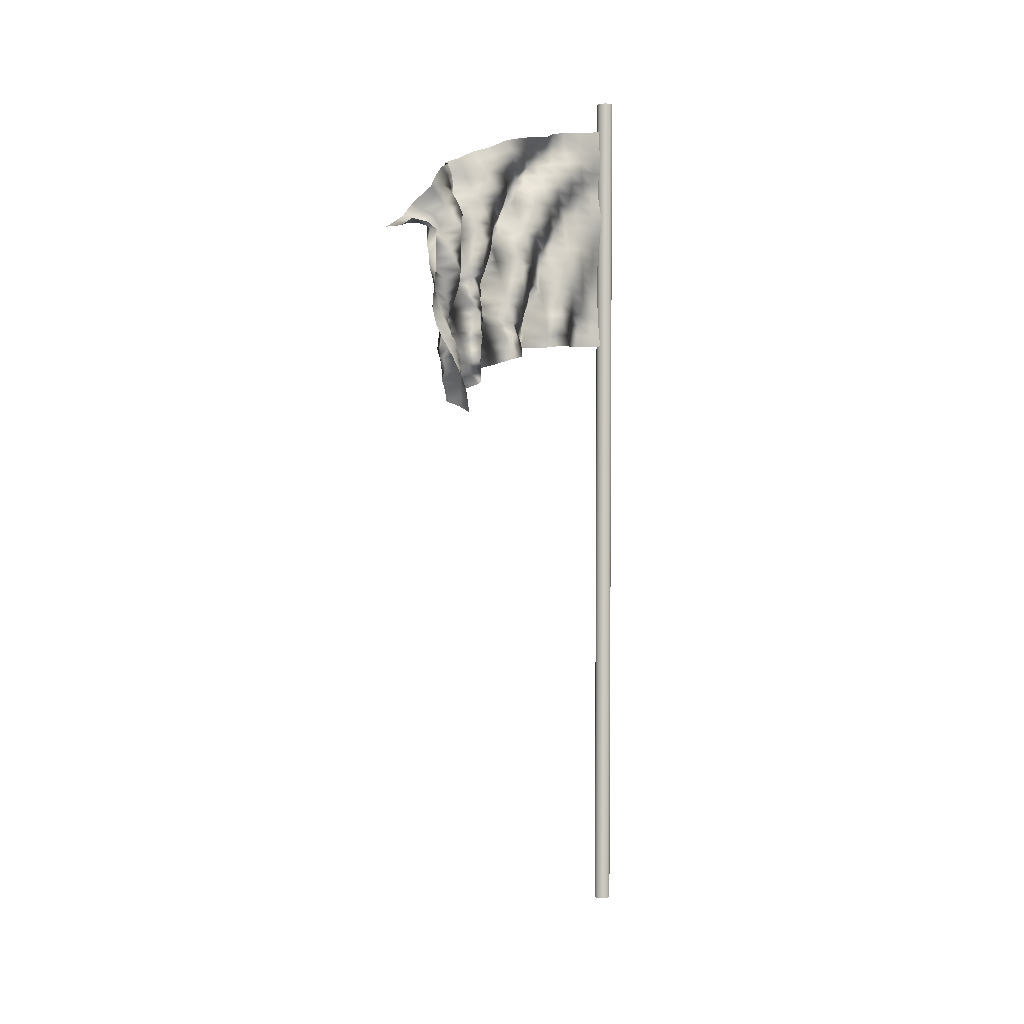
<metadata>
{"format":"obj","ext":"obj","renderer":"f3d","projection":"perspective","resolution":1024,"background":"white","views":[{"elev":3.6,"azim":-129.5,"up":"+Y"}]}
</metadata>
<code>
o Flag_Untitled.001
v -0.001375 0.2614 -0.000309
v 0.000596 0.2615 -0.007643
v 0.002169 0.2615 -0.0157
v -0.000788 0.2614 -0.0223
v -0.005117 0.2614 -0.03138
v -0.001507 0.2606 -0.03566
v 0.006013 0.2603 -0.04542
v 0.004457 0.2589 -0.04813
v -0.004811 0.2581 -0.05376
v -0.008027 0.256 -0.05699
v -0.006316 0.2546 -0.06157
v 0.002583 0.252 -0.06616
v 0.006985 0.2497 -0.07463
v -0.00034 0.2481 -0.07609
v -0.01139 0.245 -0.08238
v -0.009185 0.2435 -0.08281
v 0.000731 0.2398 -0.08853
v 0.001901 0.2381 -0.09041
v -0.00051 0.2361 -0.09316
v -0.009745 0.234 -0.09307
v -0.01675 0.2313 -0.09324
v -0.001112 0.2664 -0.000234
v 0.000323 0.2664 -0.007628
v 0.001608 0.2664 -0.01537
v -0.000574 0.2663 -0.02221
v -0.004705 0.2662 -0.03058
v -0.001155 0.2656 -0.03597
v 0.005468 0.265 -0.0448
v 0.003615 0.2638 -0.04857
v -0.004265 0.2629 -0.05444
v -0.007486 0.2608 -0.05813
v -0.005528 0.2594 -0.06211
v 0.002869 0.2567 -0.06704
v 0.007235 0.2546 -0.07408
v -0.001422 0.2527 -0.07744
v -0.01135 0.2498 -0.08285
v -0.008436 0.2478 -0.08521
v 0.000461 0.2443 -0.09033
v 0.001618 0.2426 -0.09239
v -0.001238 0.2407 -0.09446
v -0.01152 0.2385 -0.09389
v -0.01804 0.2357 -0.0951
v -0.000299 0.2714 -0.000127
v 0.000687 0.2714 -0.00758
v 0.001007 0.2713 -0.01496
v -0.001426 0.2712 -0.02205
v -0.005124 0.2709 -0.03033
v 6.6e-05 0.2704 -0.03572
v 0.005155 0.2699 -0.04557
v 0.002448 0.2686 -0.04867
v -0.004866 0.2679 -0.05729
v -0.007415 0.2657 -0.0593
v -0.00355 0.2641 -0.06187
v 0.004465 0.2615 -0.06807
v 0.006925 0.2595 -0.07179
v -0.002969 0.2573 -0.07751
v -0.01393 0.2543 -0.08493
v -0.007089 0.2523 -0.08644
v 0.000592 0.2486 -0.09425
v 0.001134 0.2473 -0.09418
v -0.001037 0.2454 -0.09602
v -0.01301 0.2432 -0.09504
v -0.0196 0.2402 -0.09701
v 0.000582 0.2764 -7.4e-05
v 0.000824 0.2764 -0.007544
v 0.000515 0.2764 -0.01486
v -0.001953 0.2761 -0.02199
v -0.003434 0.2758 -0.0291
v 0.001201 0.2751 -0.03555
v 0.00588 0.2745 -0.04401
v 0.000962 0.2734 -0.04859
v -0.007361 0.2724 -0.0567
v -0.006184 0.2706 -0.0602
v -0.000588 0.269 -0.06493
v 0.005158 0.2663 -0.06924
v 0.006225 0.2643 -0.07389
v -0.004497 0.2619 -0.07758
v -0.01161 0.2593 -0.0828
v -0.005328 0.257 -0.08719
v 0.003492 0.2538 -0.09339
v -0.000157 0.2519 -0.09583
v -0.005383 0.2499 -0.09728
v -0.01461 0.2477 -0.09631
v -0.02059 0.2447 -0.09962
v 0.001482 0.2815 -0.000104
v 0.000958 0.2814 -0.007559
v -0.001767 0.2815 -0.01484
v -0.002684 0.2811 -0.02205
v -0.001444 0.2807 -0.02807
v 0.002423 0.2799 -0.03549
v 0.005091 0.2792 -0.04241
v -0.00052 0.2781 -0.04834
v -0.006996 0.2773 -0.05815
v -0.005029 0.2754 -0.06075
v 0.001788 0.2739 -0.06824
v 0.005667 0.2711 -0.07082
v 0.003807 0.2691 -0.07212
v -0.006259 0.2664 -0.07805
v -0.01097 0.2643 -0.08138
v -0.003784 0.2616 -0.08775
v 0.003252 0.2586 -0.09527
v -0.001063 0.2566 -0.0968
v -0.006278 0.2543 -0.0996
v -0.01599 0.2522 -0.09752
v -0.02106 0.2493 -0.1023
v 0.002088 0.2865 -0.000177
v 0.000905 0.2864 -0.007562
v -0.001681 0.2865 -0.01507
v -0.002855 0.286 -0.02211
v -0.000869 0.2858 -0.02867
v 0.003269 0.2848 -0.03552
v 0.004537 0.284 -0.04193
v -0.002025 0.2828 -0.04816
v -0.007833 0.2817 -0.05622
v -0.003071 0.2801 -0.06096
v 0.004262 0.2784 -0.06862
v 0.004752 0.276 -0.07206
v 0.000418 0.2739 -0.07526
v -0.007629 0.271 -0.07873
v -0.0111 0.2688 -0.08268
v -0.002235 0.2661 -0.08821
v 0.004084 0.2635 -0.09401
v -0.002746 0.2612 -0.09738
v -0.00947 0.259 -0.09903
v -0.01698 0.2568 -0.09926
v -0.02106 0.254 -0.105
v 0.002388 0.2916 -0.000309
v 0.000585 0.2914 -0.007591
v -0.002835 0.2918 -0.01589
v -0.002636 0.2911 -0.02235
v 0.001301 0.2911 -0.02949
v 0.004101 0.2898 -0.03598
v 0.002433 0.2887 -0.04051
v -0.003615 0.2875 -0.0482
v -0.007221 0.2862 -0.05464
v -0.001268 0.2846 -0.06087
v 0.005115 0.2834 -0.07114
v 0.003807 0.2808 -0.07311
v -0.002927 0.2785 -0.07715
v -0.009168 0.2757 -0.08007
v -0.008615 0.2737 -0.0811
v -0.00049 0.2707 -0.08899
v 0.004287 0.2682 -0.09277
v -0.003923 0.2656 -0.09738
v -0.01137 0.2637 -0.09962
v -0.01764 0.2608 -0.1012
v -0.02069 0.2586 -0.1077
v 0.002178 0.2966 -0.00038
v 0.00025 0.2964 -0.007615
v -0.0025 0.2966 -0.01572
v -0.001893 0.2961 -0.02244
v 0.002136 0.296 -0.03011
v 0.003793 0.2948 -0.03627
v 0.000731 0.294 -0.04215
v -0.004624 0.2923 -0.04839
v -0.00631 0.2909 -0.05438
v 0.000736 0.2891 -0.0607
v 0.006466 0.2877 -0.06938
v 0.001684 0.2856 -0.07337
v -0.006461 0.2833 -0.07844
v -0.00956 0.2804 -0.08165
v -0.00805 0.2782 -0.08496
v 0.00091 0.2753 -0.08987
v 0.004477 0.2729 -0.09353
v -0.005448 0.27 -0.09671
v -0.01127 0.2669 -0.0987
v -0.01696 0.265 -0.1034
v -0.01973 0.2631 -0.1103
v 0.001491 0.3015 -0.000342
v -0.000378 0.3014 -0.007613
v -0.001883 0.3014 -0.01574
v -0.000621 0.301 -0.02237
v 0.002957 0.3013 -0.03156
v 0.003111 0.2998 -0.03663
v -0.001687 0.2994 -0.04376
v -0.005561 0.2974 -0.04917
v -0.00408 0.2955 -0.05296
v 0.002744 0.2938 -0.06091
v 0.00642 0.2922 -0.06871
v -0.000146 0.2901 -0.07337
v -0.00889 0.2881 -0.08172
v -0.009716 0.2852 -0.08331
v -0.003929 0.2829 -0.08736
v 0.002519 0.28 -0.09165
v 0.007258 0.2777 -0.09513
v -0.007097 0.2743 -0.09622
v -0.01151 0.2701 -0.1008
v -0.01697 0.2691 -0.1059
v -0.01933 0.268 -0.1127
v 0.000639 0.3064 -0.000231
v -0.000543 0.3063 -0.007572
v -0.001098 0.3062 -0.01525
v 0.000584 0.3058 -0.02223
v 0.003603 0.3057 -0.03048
v 0.001391 0.3047 -0.03658
v -0.003743 0.3042 -0.04435
v -0.00477 0.3023 -0.04979
v -0.001391 0.3008 -0.05542
v 0.004012 0.2985 -0.0614
v 0.00569 0.2967 -0.06819
v -0.002449 0.2945 -0.073
v -0.01108 0.2923 -0.08011
v -0.008317 0.29 -0.08463
v -0.001298 0.2876 -0.09059
v 0.002528 0.2846 -0.09362
v 0.001609 0.2817 -0.09459
v -0.008908 0.2785 -0.09555
v -0.01228 0.2742 -0.1005
v -0.01608 0.2734 -0.1074
v -0.01938 0.2731 -0.1142
v -0.000774 0.3115 -0.000127
v -0.001156 0.3114 -0.007563
v 0.001517 0.3112 -0.01481
v 0.001972 0.3107 -0.02218
v 0.002214 0.3102 -0.0294
v -0.000568 0.3093 -0.03627
v -0.004598 0.3094 -0.04578
v -0.003629 0.3071 -0.05025
v 0.00127 0.3063 -0.0578
v 0.005043 0.3035 -0.06256
v 0.00449 0.301 -0.06637
v -0.004723 0.2989 -0.07281
v -0.01087 0.2969 -0.08099
v -0.006697 0.2944 -0.08528
v -0.000354 0.2924 -0.09559
v 0.001997 0.2894 -0.09575
v -0.000892 0.2862 -0.0943
v -0.01111 0.2829 -0.09536
v -0.01355 0.2781 -0.1023
v -0.01616 0.278 -0.1091
v -0.02015 0.2783 -0.1152
v -0.001603 0.3166 -0.000171
v -0.00095 0.3163 -0.007568
v 0.001425 0.3164 -0.01514
v 0.002459 0.3156 -0.02221
v 0.001448 0.3151 -0.02929
v -0.002285 0.3139 -0.03609
v -0.005212 0.3133 -0.04403
v -0.0012 0.3117 -0.05014
v 0.003984 0.3109 -0.05826
v 0.003928 0.3084 -0.06336
v 0.00072 0.3062 -0.06824
v -0.006511 0.3034 -0.07297
v -0.01068 0.3011 -0.0799
v -0.004234 0.2988 -0.08523
v 0.00281 0.2968 -0.09439
v -0.000526 0.2939 -0.09679
v -0.006551 0.2907 -0.09657
v -0.0138 0.2869 -0.09612
v -0.01383 0.2819 -0.1042
v -0.01545 0.2825 -0.1106
v -0.02048 0.2832 -0.1148
v -0.001756 0.3215 -0.000314
v -5.7e-05 0.3213 -0.007605
v 0.002369 0.3218 -0.01593
v 0.002296 0.3207 -0.02253
v -0.00115 0.3204 -0.02959
v -0.003944 0.3189 -0.03645
v -0.003843 0.3173 -0.04239
v 0.001114 0.3162 -0.04998
v 0.00502 0.3159 -0.05998
v 0.002667 0.3131 -0.06398
v -0.002979 0.3114 -0.06943
v -0.00851 0.3082 -0.07385
v -0.009188 0.3051 -0.07801
v -0.001692 0.3029 -0.08508
v 0.001688 0.3014 -0.0953
v -0.002799 0.2983 -0.09667
v -0.01403 0.2953 -0.0953
v -0.01607 0.2915 -0.09726
v -0.0141 0.2878 -0.1045
v -0.01371 0.2876 -0.1104
v -0.02002 0.2872 -0.114
v -0.000859 0.3265 -0.00027
v 0.000275 0.3262 -0.007593
v 0.001442 0.3263 -0.01538
v 0.000775 0.3256 -0.02252
v -0.00228 0.3254 -0.03011
v -0.003537 0.3238 -0.03681
v -0.00139 0.3225 -0.0434
v 0.002992 0.3206 -0.04999
v 0.005395 0.3197 -0.05833
v -6.5e-05 0.3176 -0.06363
v -0.006288 0.316 -0.07012
v -0.008386 0.313 -0.07513
v -0.006318 0.3101 -0.08003
v 0.000625 0.3069 -0.08513
v 0.002299 0.3051 -0.09336
v -0.005628 0.3025 -0.09527
v -0.01487 0.2995 -0.09634
v -0.01627 0.2959 -0.1004
v -0.01192 0.2924 -0.1084
v -0.01381 0.2922 -0.1121
v -0.0203 0.2911 -0.1137
v 0.001076 0.3316 -0.000146
v 0.001175 0.3313 -0.007602
v -0.001163 0.3308 -0.01486
v -0.00157 0.3304 -0.02235
v -0.002985 0.3306 -0.03095
v -0.002433 0.3286 -0.03713
v 0.001188 0.3281 -0.04468
v 0.004584 0.3257 -0.0508
v 0.004606 0.3235 -0.05678
v -0.002541 0.3219 -0.0634
v -0.008401 0.3215 -0.07311
v -0.007541 0.3177 -0.07662
v -0.002387 0.315 -0.08192
v 0.002582 0.3115 -0.08639
v 0.002741 0.3095 -0.09307
v -0.008271 0.3065 -0.09349
v -0.01611 0.3034 -0.09732
v -0.01545 0.2999 -0.1026
v -0.01151 0.2971 -0.1073
v -0.0135 0.2969 -0.112
v -0.0204 0.2964 -0.1139
v 0.001276 0.3366 -0.000149
v 0.000789 0.3362 -0.007605
v -0.001386 0.3361 -0.01524
v -0.002491 0.335 -0.02232
v -0.002318 0.3344 -0.02996
v 0.000455 0.333 -0.03688
v 0.003641 0.3326 -0.04489
v 0.003446 0.3305 -0.05138
v 0.00116 0.3286 -0.05759
v -0.004646 0.3261 -0.06338
v -0.00892 0.3251 -0.07206
v -0.004478 0.322 -0.0771
v 0.001431 0.3193 -0.08366
v 0.002681 0.316 -0.08809
v -0.000369 0.3133 -0.09238
v -0.01036 0.3107 -0.0927
v -0.01615 0.3074 -0.09678
v -0.01237 0.3044 -0.1032
v -0.007631 0.3053 -0.1087
v -0.01191 0.3016 -0.1119
v -0.02002 0.3026 -0.1131
v 0.00018 0.3414 -0.000177
v -0.000934 0.3412 -0.007638
v -0.001788 0.3415 -0.01571
v -0.002435 0.34 -0.02266
v 0.00017 0.339 -0.02959
v 0.003146 0.3379 -0.03714
v 0.004607 0.3375 -0.04542
v 0.002002 0.3351 -0.05179
v -0.001943 0.334 -0.05854
v -0.006525 0.3311 -0.06427
v -0.007992 0.3288 -0.07163
v -0.001532 0.3258 -0.07721
v 0.003173 0.3235 -0.08667
v 0.00165 0.3204 -0.08924
v -6.3e-05 0.3177 -0.09538
v -0.0124 0.3156 -0.09328
v -0.01595 0.3105 -0.09702
v -0.008782 0.3079 -0.103
v -0.007415 0.3112 -0.1086
v -0.01322 0.3086 -0.1112
v -0.01938 0.3076 -0.1125
v -0.000384 0.3463 -7.2e-05
v -0.000828 0.346 -0.007598
v -0.000697 0.3457 -0.01529
v 5.4e-05 0.3445 -0.02269
v 0.002681 0.344 -0.03035
v 0.003392 0.3424 -0.03744
v 0.00244 0.3412 -0.04482
v -0.001286 0.3392 -0.05147
v -0.004732 0.3383 -0.05901
v -0.005547 0.3357 -0.06552
v -0.004437 0.3331 -0.07205
v 0.001519 0.3295 -0.07712
v 0.005444 0.3271 -0.08604
v -8e-05 0.325 -0.08947
v -0.006083 0.3231 -0.09319
v -0.01277 0.32 -0.09582
v -0.01365 0.3155 -0.1005
v -0.00573 0.3113 -0.1006
v -0.003375 0.3108 -0.1053
v -0.01097 0.3104 -0.1129
v -0.01664 0.3108 -0.1148
v -0.000534 0.3513 1.4e-05
v -0.000162 0.3509 -0.007658
v 0.00106 0.3505 -0.01522
v 0.002045 0.3494 -0.02285
v 0.002157 0.3485 -0.0305
v 0.00163 0.3467 -0.03765
v -0.000218 0.3457 -0.04477
v -0.004448 0.3439 -0.05195
v -0.006233 0.3434 -0.06044
v -0.004174 0.3404 -0.06675
v -0.00139 0.3374 -0.07244
v 0.003964 0.3338 -0.078
v 0.005579 0.331 -0.0883
v -0.001555 0.3294 -0.09001
v -0.006335 0.3273 -0.09518
v -0.0126 0.3244 -0.09906
v -0.0092 0.32 -0.1008
v -0.003945 0.3155 -0.1027
v -8.5e-05 0.312 -0.1072
v -0.008422 0.3122 -0.1153
v -0.01295 0.3124 -0.1205
v -0.000269 0.3563 0.000157
v 0.000369 0.3557 -0.00785
v 0.000446 0.3548 -0.01549
v 0.001869 0.3539 -0.02322
v 0.001852 0.3527 -0.03067
v -0.001226 0.3511 -0.03786
v -0.00221 0.3497 -0.04514
v -0.004403 0.3482 -0.05258
v -0.004543 0.347 -0.06035
v -0.000174 0.3439 -0.06663
v 0.002206 0.3416 -0.07326
v 0.005599 0.3381 -0.07948
v 0.005423 0.3353 -0.08782
v -0.001907 0.3339 -0.09116
v -0.00776 0.3322 -0.09781
v -0.01016 0.3279 -0.1019
v -0.008779 0.3236 -0.1047
v -0.000201 0.3179 -0.1059
v -0.000685 0.3132 -0.1108
v -0.004316 0.311 -0.1178
v -0.008017 0.3096 -0.1225
v 0.000192 0.3613 0.000372
v 0.000626 0.3602 -0.008388
v 0.000918 0.3593 -0.01612
v 0.001513 0.3585 -0.02378
v 0.000344 0.3573 -0.03119
v -0.003957 0.355 -0.03801
v -0.005355 0.3538 -0.04562
v -0.005477 0.3528 -0.05344
v -0.002781 0.3513 -0.06105
v 0.002576 0.348 -0.06717
v 0.004704 0.3459 -0.07429
v 0.006898 0.3425 -0.08111
v 0.005816 0.3398 -0.08919
v -0.001911 0.3383 -0.09325
v -0.006946 0.336 -0.1003
v -0.009472 0.3312 -0.1057
v -0.008385 0.3268 -0.1073
v 0.000816 0.3208 -0.1099
v 0.002873 0.3149 -0.114
v -5.7e-05 0.312 -0.1203
v -0.002955 0.3091 -0.1265
f 1 2 23 22
f 2 3 24 23
f 3 4 25 24
f 4 5 26 25
f 5 6 27 26
f 6 7 28 27
f 7 8 29 28
f 8 9 30 29
f 9 10 31 30
f 10 11 32 31
f 11 12 33 32
f 12 13 34 33
f 13 14 35 34
f 14 15 36 35
f 15 16 37 36
f 16 17 38 37
f 17 18 39 38
f 18 19 40 39
f 19 20 41 40
f 20 21 42 41
f 22 23 44 43
f 23 24 45 44
f 24 25 46 45
f 25 26 47 46
f 26 27 48 47
f 27 28 49 48
f 28 29 50 49
f 29 30 51 50
f 30 31 52 51
f 31 32 53 52
f 32 33 54 53
f 33 34 55 54
f 34 35 56 55
f 35 36 57 56
f 36 37 58 57
f 37 38 59 58
f 38 39 60 59
f 39 40 61 60
f 40 41 62 61
f 41 42 63 62
f 43 44 65 64
f 44 45 66 65
f 45 46 67 66
f 46 47 68 67
f 47 48 69 68
f 48 49 70 69
f 49 50 71 70
f 50 51 72 71
f 51 52 73 72
f 52 53 74 73
f 53 54 75 74
f 54 55 76 75
f 55 56 77 76
f 56 57 78 77
f 57 58 79 78
f 58 59 80 79
f 59 60 81 80
f 60 61 82 81
f 61 62 83 82
f 62 63 84 83
f 64 65 86 85
f 65 66 87 86
f 66 67 88 87
f 67 68 89 88
f 68 69 90 89
f 69 70 91 90
f 70 71 92 91
f 71 72 93 92
f 72 73 94 93
f 73 74 95 94
f 74 75 96 95
f 75 76 97 96
f 76 77 98 97
f 77 78 99 98
f 78 79 100 99
f 79 80 101 100
f 80 81 102 101
f 81 82 103 102
f 82 83 104 103
f 83 84 105 104
f 85 86 107 106
f 86 87 108 107
f 87 88 109 108
f 88 89 110 109
f 89 90 111 110
f 90 91 112 111
f 91 92 113 112
f 92 93 114 113
f 93 94 115 114
f 94 95 116 115
f 95 96 117 116
f 96 97 118 117
f 97 98 119 118
f 98 99 120 119
f 99 100 121 120
f 100 101 122 121
f 101 102 123 122
f 102 103 124 123
f 103 104 125 124
f 104 105 126 125
f 106 107 128 127
f 107 108 129 128
f 108 109 130 129
f 109 110 131 130
f 110 111 132 131
f 111 112 133 132
f 112 113 134 133
f 113 114 135 134
f 114 115 136 135
f 115 116 137 136
f 116 117 138 137
f 117 118 139 138
f 118 119 140 139
f 119 120 141 140
f 120 121 142 141
f 121 122 143 142
f 122 123 144 143
f 123 124 145 144
f 124 125 146 145
f 125 126 147 146
f 127 128 149 148
f 128 129 150 149
f 129 130 151 150
f 130 131 152 151
f 131 132 153 152
f 132 133 154 153
f 133 134 155 154
f 134 135 156 155
f 135 136 157 156
f 136 137 158 157
f 137 138 159 158
f 138 139 160 159
f 139 140 161 160
f 140 141 162 161
f 141 142 163 162
f 142 143 164 163
f 143 144 165 164
f 144 145 166 165
f 145 146 167 166
f 146 147 168 167
f 148 149 170 169
f 149 150 171 170
f 150 151 172 171
f 151 152 173 172
f 152 153 174 173
f 153 154 175 174
f 154 155 176 175
f 155 156 177 176
f 156 157 178 177
f 157 158 179 178
f 158 159 180 179
f 159 160 181 180
f 160 161 182 181
f 161 162 183 182
f 162 163 184 183
f 163 164 185 184
f 164 165 186 185
f 165 166 187 186
f 166 167 188 187
f 167 168 189 188
f 169 170 191 190
f 170 171 192 191
f 171 172 193 192
f 172 173 194 193
f 173 174 195 194
f 174 175 196 195
f 175 176 197 196
f 176 177 198 197
f 177 178 199 198
f 178 179 200 199
f 179 180 201 200
f 180 181 202 201
f 181 182 203 202
f 182 183 204 203
f 183 184 205 204
f 184 185 206 205
f 185 186 207 206
f 186 187 208 207
f 187 188 209 208
f 188 189 210 209
f 190 191 212 211
f 191 192 213 212
f 192 193 214 213
f 193 194 215 214
f 194 195 216 215
f 195 196 217 216
f 196 197 218 217
f 197 198 219 218
f 198 199 220 219
f 199 200 221 220
f 200 201 222 221
f 201 202 223 222
f 202 203 224 223
f 203 204 225 224
f 204 205 226 225
f 205 206 227 226
f 206 207 228 227
f 207 208 229 228
f 208 209 230 229
f 209 210 231 230
f 211 212 233 232
f 212 213 234 233
f 213 214 235 234
f 214 215 236 235
f 215 216 237 236
f 216 217 238 237
f 217 218 239 238
f 218 219 240 239
f 219 220 241 240
f 220 221 242 241
f 221 222 243 242
f 222 223 244 243
f 223 224 245 244
f 224 225 246 245
f 225 226 247 246
f 226 227 248 247
f 227 228 249 248
f 228 229 250 249
f 229 230 251 250
f 230 231 252 251
f 232 233 254 253
f 233 234 255 254
f 234 235 256 255
f 235 236 257 256
f 236 237 258 257
f 237 238 259 258
f 238 239 260 259
f 239 240 261 260
f 240 241 262 261
f 241 242 263 262
f 242 243 264 263
f 243 244 265 264
f 244 245 266 265
f 245 246 267 266
f 246 247 268 267
f 247 248 269 268
f 248 249 270 269
f 249 250 271 270
f 250 251 272 271
f 251 252 273 272
f 253 254 275 274
f 254 255 276 275
f 255 256 277 276
f 256 257 278 277
f 257 258 279 278
f 258 259 280 279
f 259 260 281 280
f 260 261 282 281
f 261 262 283 282
f 262 263 284 283
f 263 264 285 284
f 264 265 286 285
f 265 266 287 286
f 266 267 288 287
f 267 268 289 288
f 268 269 290 289
f 269 270 291 290
f 270 271 292 291
f 271 272 293 292
f 272 273 294 293
f 274 275 296 295
f 275 276 297 296
f 276 277 298 297
f 277 278 299 298
f 278 279 300 299
f 279 280 301 300
f 280 281 302 301
f 281 282 303 302
f 282 283 304 303
f 283 284 305 304
f 284 285 306 305
f 285 286 307 306
f 286 287 308 307
f 287 288 309 308
f 288 289 310 309
f 289 290 311 310
f 290 291 312 311
f 291 292 313 312
f 292 293 314 313
f 293 294 315 314
f 295 296 317 316
f 296 297 318 317
f 297 298 319 318
f 298 299 320 319
f 299 300 321 320
f 300 301 322 321
f 301 302 323 322
f 302 303 324 323
f 303 304 325 324
f 304 305 326 325
f 305 306 327 326
f 306 307 328 327
f 307 308 329 328
f 308 309 330 329
f 309 310 331 330
f 310 311 332 331
f 311 312 333 332
f 312 313 334 333
f 313 314 335 334
f 314 315 336 335
f 316 317 338 337
f 317 318 339 338
f 318 319 340 339
f 319 320 341 340
f 320 321 342 341
f 321 322 343 342
f 322 323 344 343
f 323 324 345 344
f 324 325 346 345
f 325 326 347 346
f 326 327 348 347
f 327 328 349 348
f 328 329 350 349
f 329 330 351 350
f 330 331 352 351
f 331 332 353 352
f 332 333 354 353
f 333 334 355 354
f 334 335 356 355
f 335 336 357 356
f 337 338 359 358
f 338 339 360 359
f 339 340 361 360
f 340 341 362 361
f 341 342 363 362
f 342 343 364 363
f 343 344 365 364
f 344 345 366 365
f 345 346 367 366
f 346 347 368 367
f 347 348 369 368
f 348 349 370 369
f 349 350 371 370
f 350 351 372 371
f 351 352 373 372
f 352 353 374 373
f 353 354 375 374
f 354 355 376 375
f 355 356 377 376
f 356 357 378 377
f 358 359 380 379
f 359 360 381 380
f 360 361 382 381
f 361 362 383 382
f 362 363 384 383
f 363 364 385 384
f 364 365 386 385
f 365 366 387 386
f 366 367 388 387
f 367 368 389 388
f 368 369 390 389
f 369 370 391 390
f 370 371 392 391
f 371 372 393 392
f 372 373 394 393
f 373 374 395 394
f 374 375 396 395
f 375 376 397 396
f 376 377 398 397
f 377 378 399 398
f 379 380 401 400
f 380 381 402 401
f 381 382 403 402
f 382 383 404 403
f 383 384 405 404
f 384 385 406 405
f 385 386 407 406
f 386 387 408 407
f 387 388 409 408
f 388 389 410 409
f 389 390 411 410
f 390 391 412 411
f 391 392 413 412
f 392 393 414 413
f 393 394 415 414
f 394 395 416 415
f 395 396 417 416
f 396 397 418 417
f 397 398 419 418
f 398 399 420 419
f 400 401 422 421
f 401 402 423 422
f 402 403 424 423
f 403 404 425 424
f 404 405 426 425
f 405 406 427 426
f 406 407 428 427
f 407 408 429 428
f 408 409 430 429
f 409 410 431 430
f 410 411 432 431
f 411 412 433 432
f 412 413 434 433
f 413 414 435 434
f 414 415 436 435
f 415 416 437 436
f 416 417 438 437
f 417 418 439 438
f 418 419 440 439
f 419 420 441 440
o Flag_Pole_Untitled
v 3.9e-05 0.3739 0
v -3.9e-05 0.3739 0
v 0.003506 0 0
v 0 0 0.003506
v 0.002479 0 0.002479
v 0.003235 0 0.00134
v 0.00134 0 0.003235
v -0.003506 0 0
v -0.002479 0 0.002479
v -0.00134 0 0.003235
v -0.003235 0 0.00134
v 0 0.3739 3.9e-05
v 2.7e-05 0.3739 2.7e-05
v 0.003459 0.3737 0
v 0.002446 0.3737 0.002446
v 0.003192 0.3737 0.001322
v 3.6e-05 0.3739 1.5e-05
v 0 0.3737 0.003459
v 0.001322 0.3737 0.003192
v 1.5e-05 0.3739 3.6e-05
v -2.7e-05 0.3739 2.7e-05
v -0.002446 0.3737 0.002446
v -0.001322 0.3737 0.003192
v -1.5e-05 0.3739 3.6e-05
v -0.003459 0.3737 0
v -0.003192 0.3737 0.001322
v -3.6e-05 0.3739 1.5e-05
v -0 0 -0.003506
v -0.002479 0 -0.002479
v -0.003235 0 -0.00134
v -0.00134 0 -0.003235
v 0.002479 0 -0.002479
v 0.00134 0 -0.003235
v 0.003235 0 -0.00134
v -0 0.3739 -3.9e-05
v -2.7e-05 0.3739 -2.7e-05
v -0.002446 0.3737 -0.002446
v -0.003192 0.3737 -0.001322
v -3.6e-05 0.3739 -1.5e-05
v -0 0.3737 -0.003459
v -0.001322 0.3737 -0.003192
v -1.5e-05 0.3739 -3.6e-05
v 2.7e-05 0.3739 -2.7e-05
v 0.002446 0.3737 -0.002446
v 0.001322 0.3737 -0.003192
v 1.5e-05 0.3739 -3.6e-05
v 0.003192 0.3737 -0.001322
v 3.6e-05 0.3739 -1.5e-05
f 489 442 455 488
f 468 443 466 467
f 446 447 457 456
f 447 444 455 457
f 445 448 460 459
f 448 446 456 460
f 450 451 464 463
f 451 445 459 464
f 449 452 467 466
f 452 450 463 467
f 461 453 459 460
f 458 454 456 457
f 442 458 457 455
f 456 454 461 460
f 465 462 463 464
f 459 453 465 464
f 463 462 468 467
f 470 471 479 478
f 471 449 466 479
f 469 472 482 481
f 472 470 478 482
f 473 474 486 485
f 474 469 481 486
f 455 444 475 488
f 475 473 485 488
f 483 476 481 482
f 480 477 478 479
f 466 443 480 479
f 478 477 483 482
f 487 484 485 486
f 481 476 487 486
f 485 484 489 488
f 442 489 484 487 476 483 477 480 443 468 462 465 453 461 454 458

</code>
